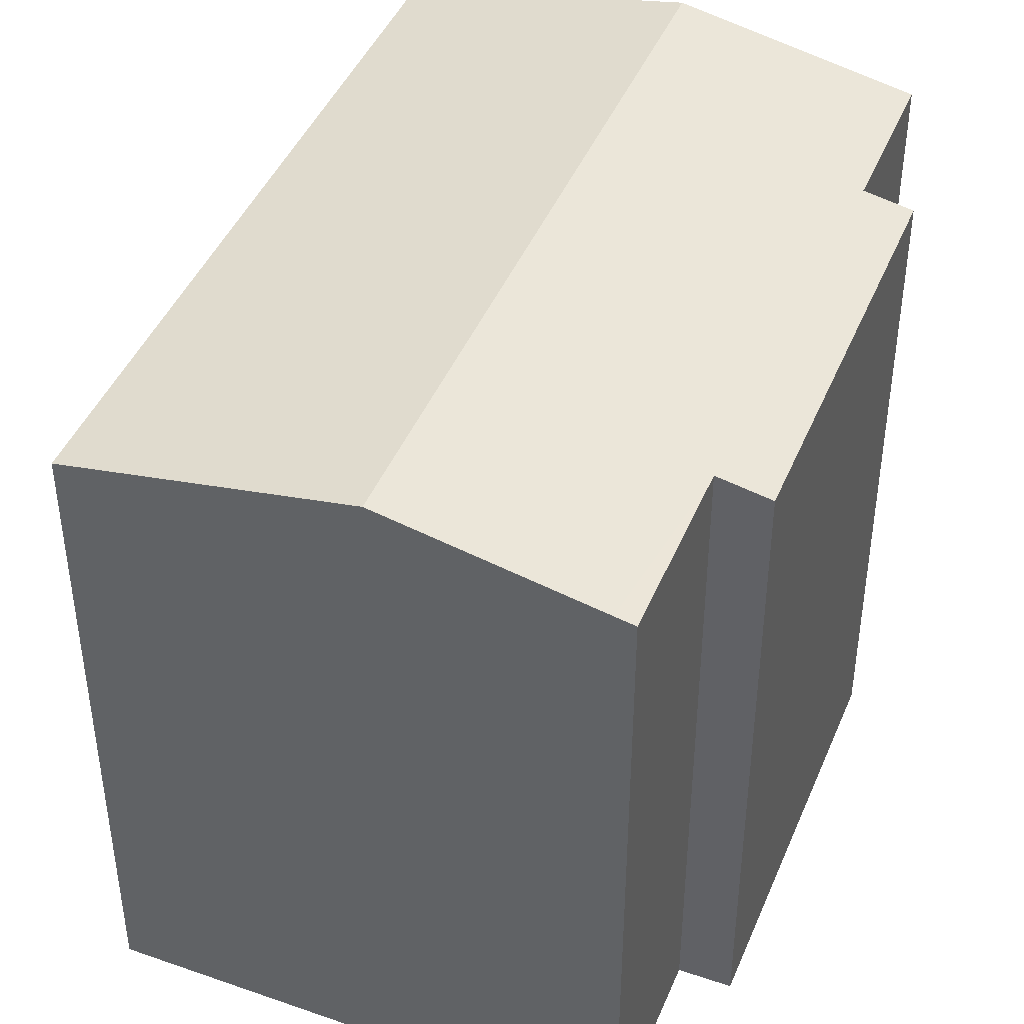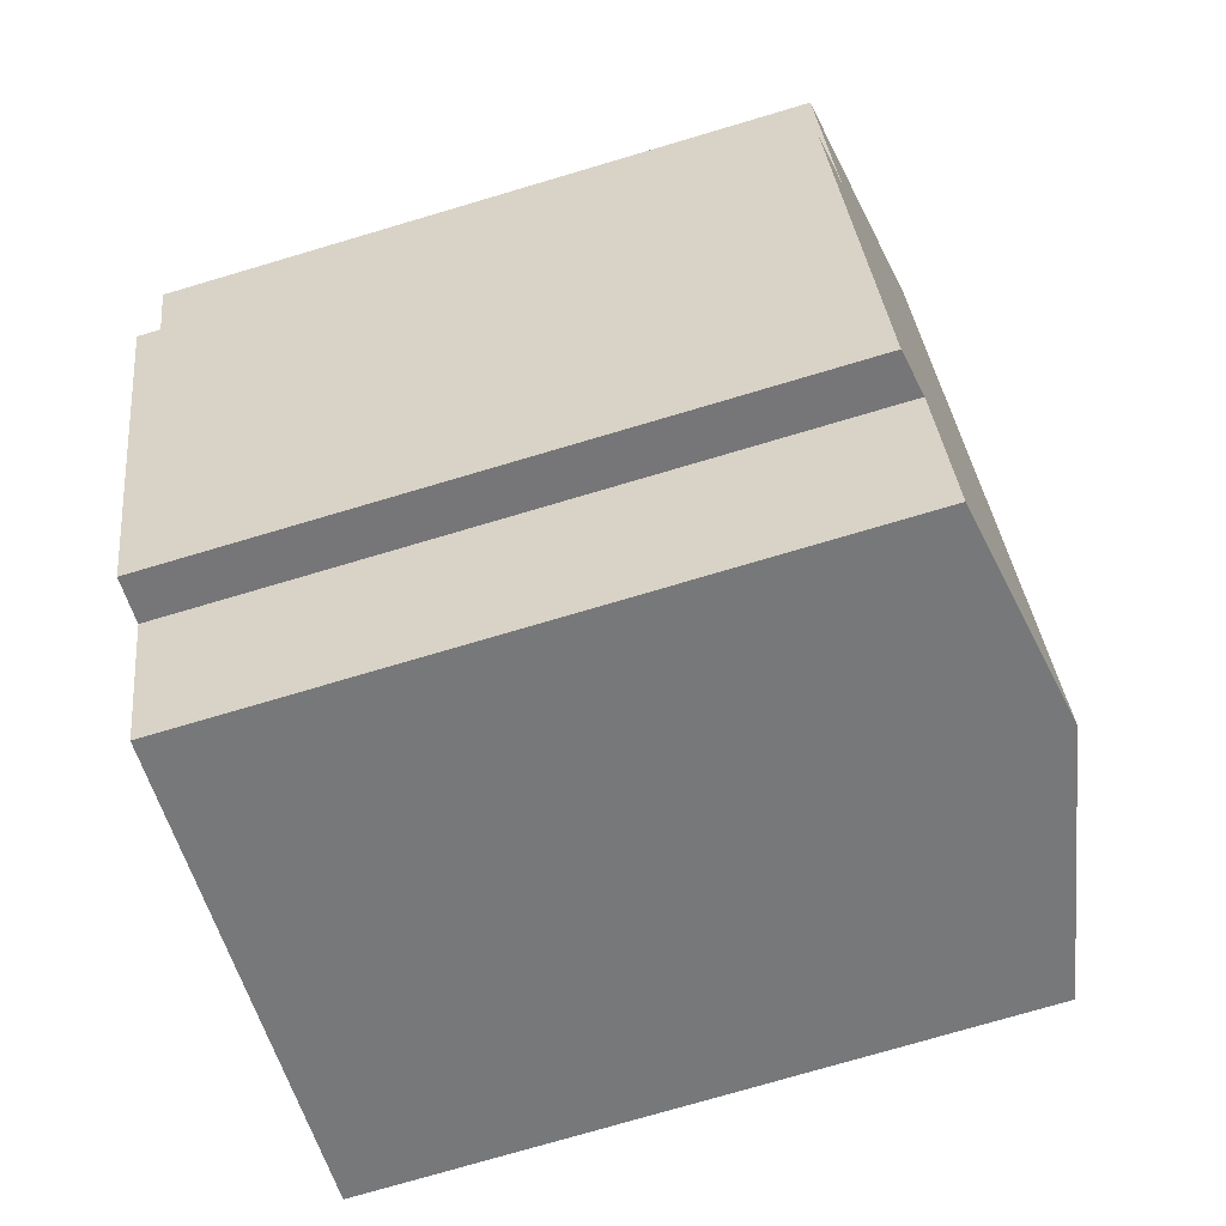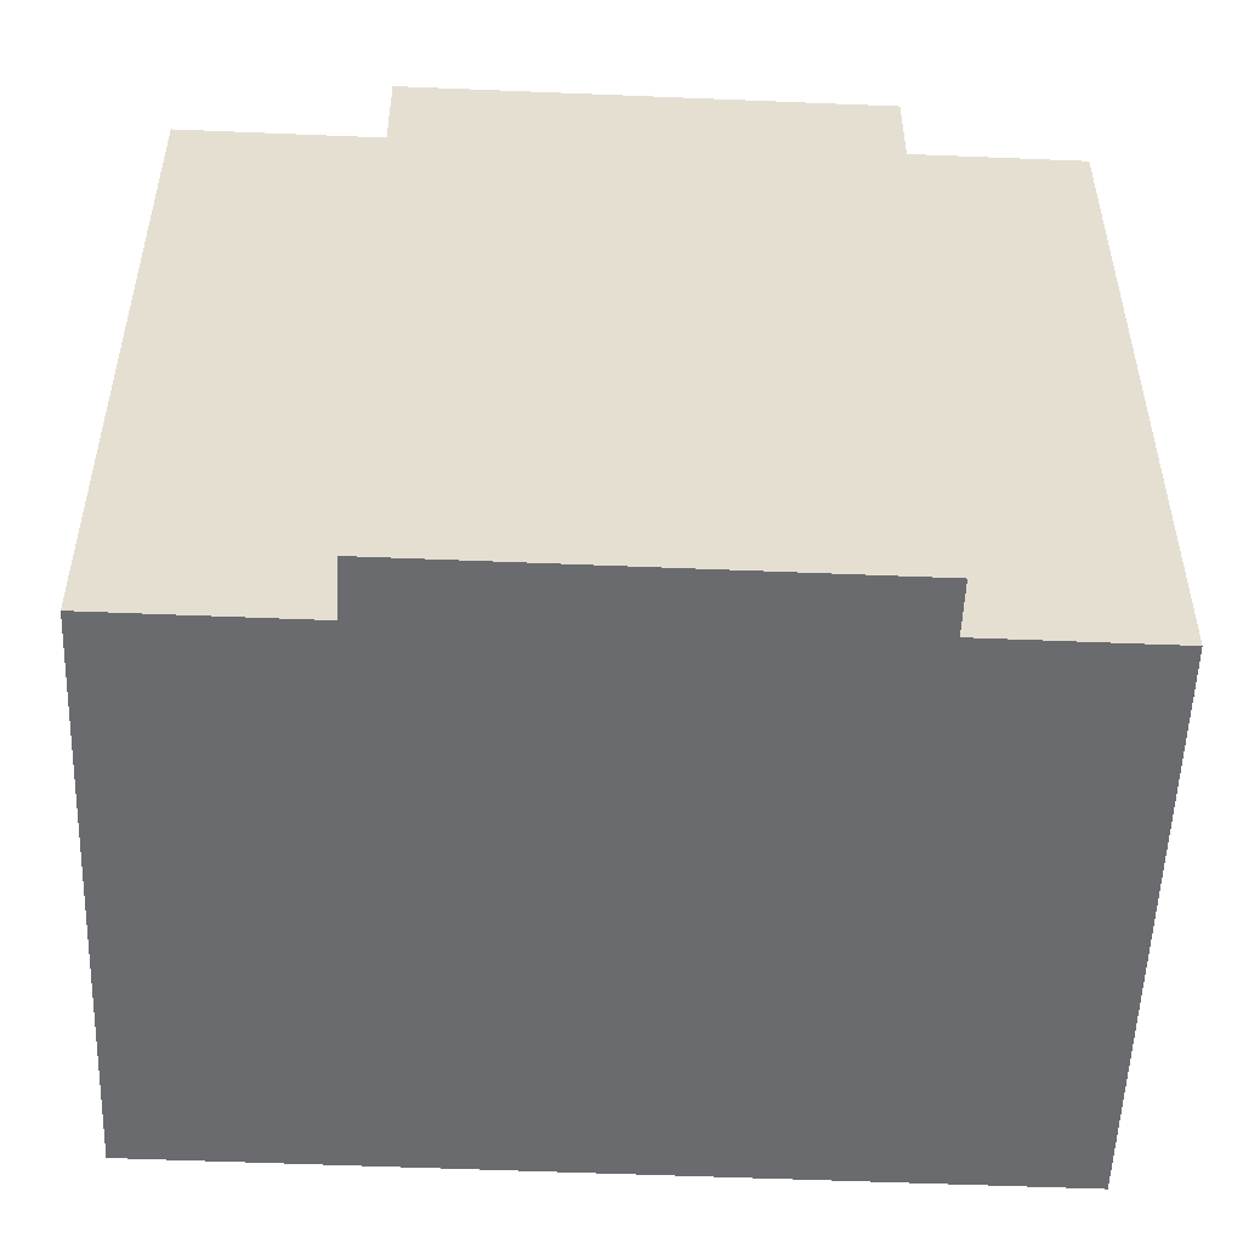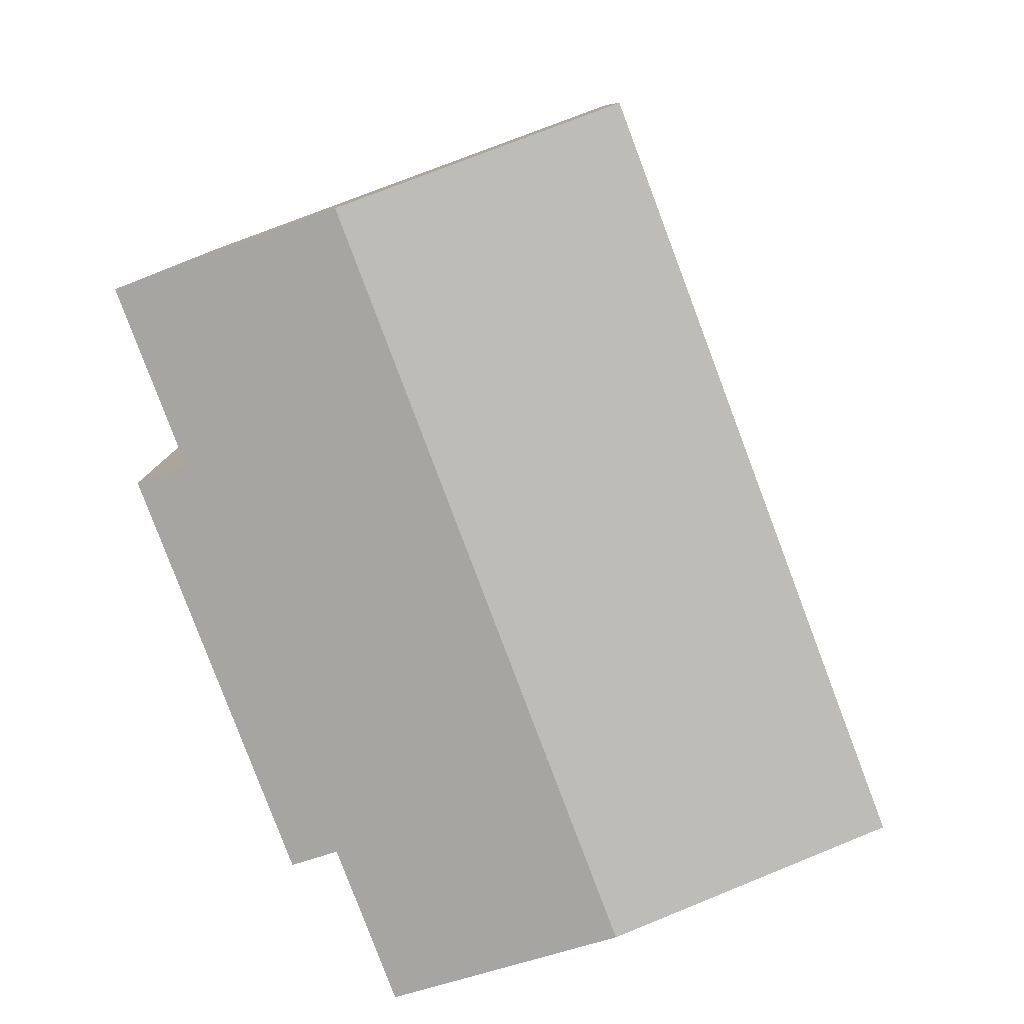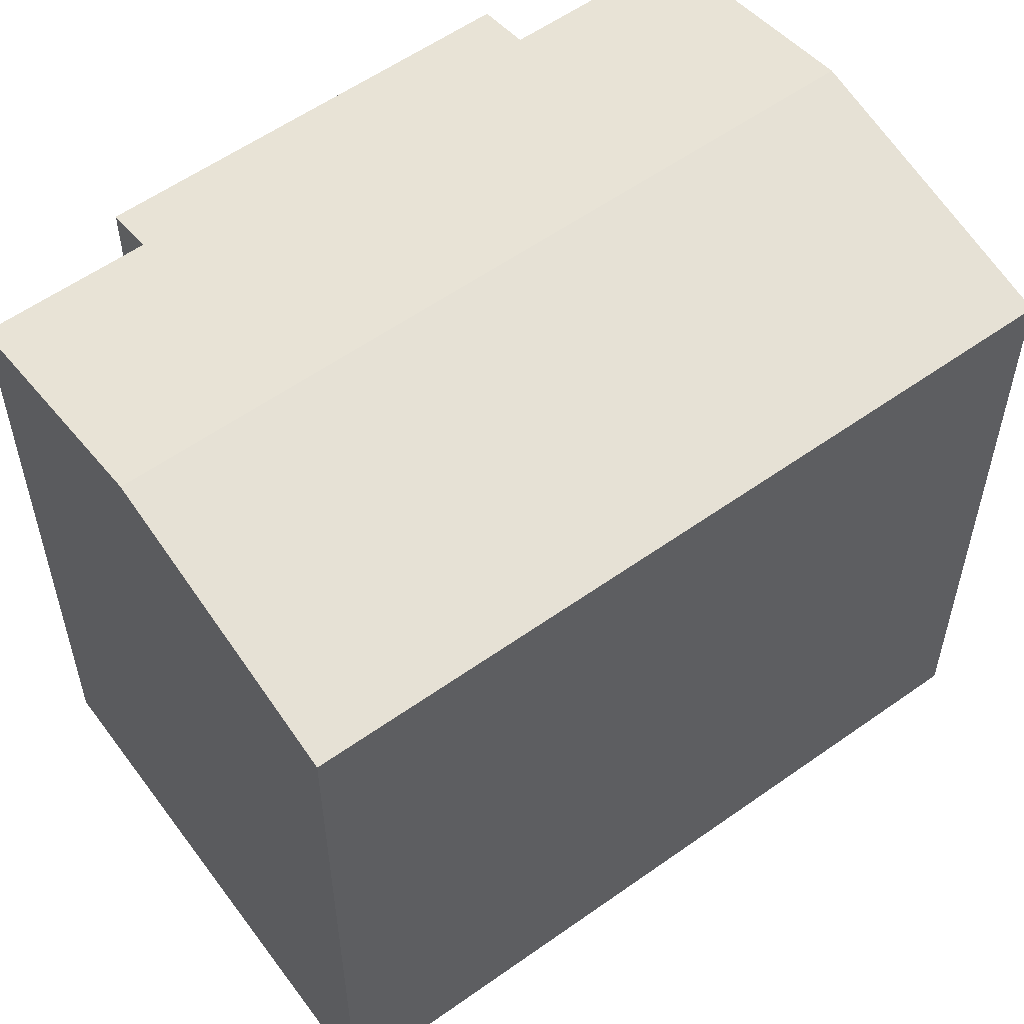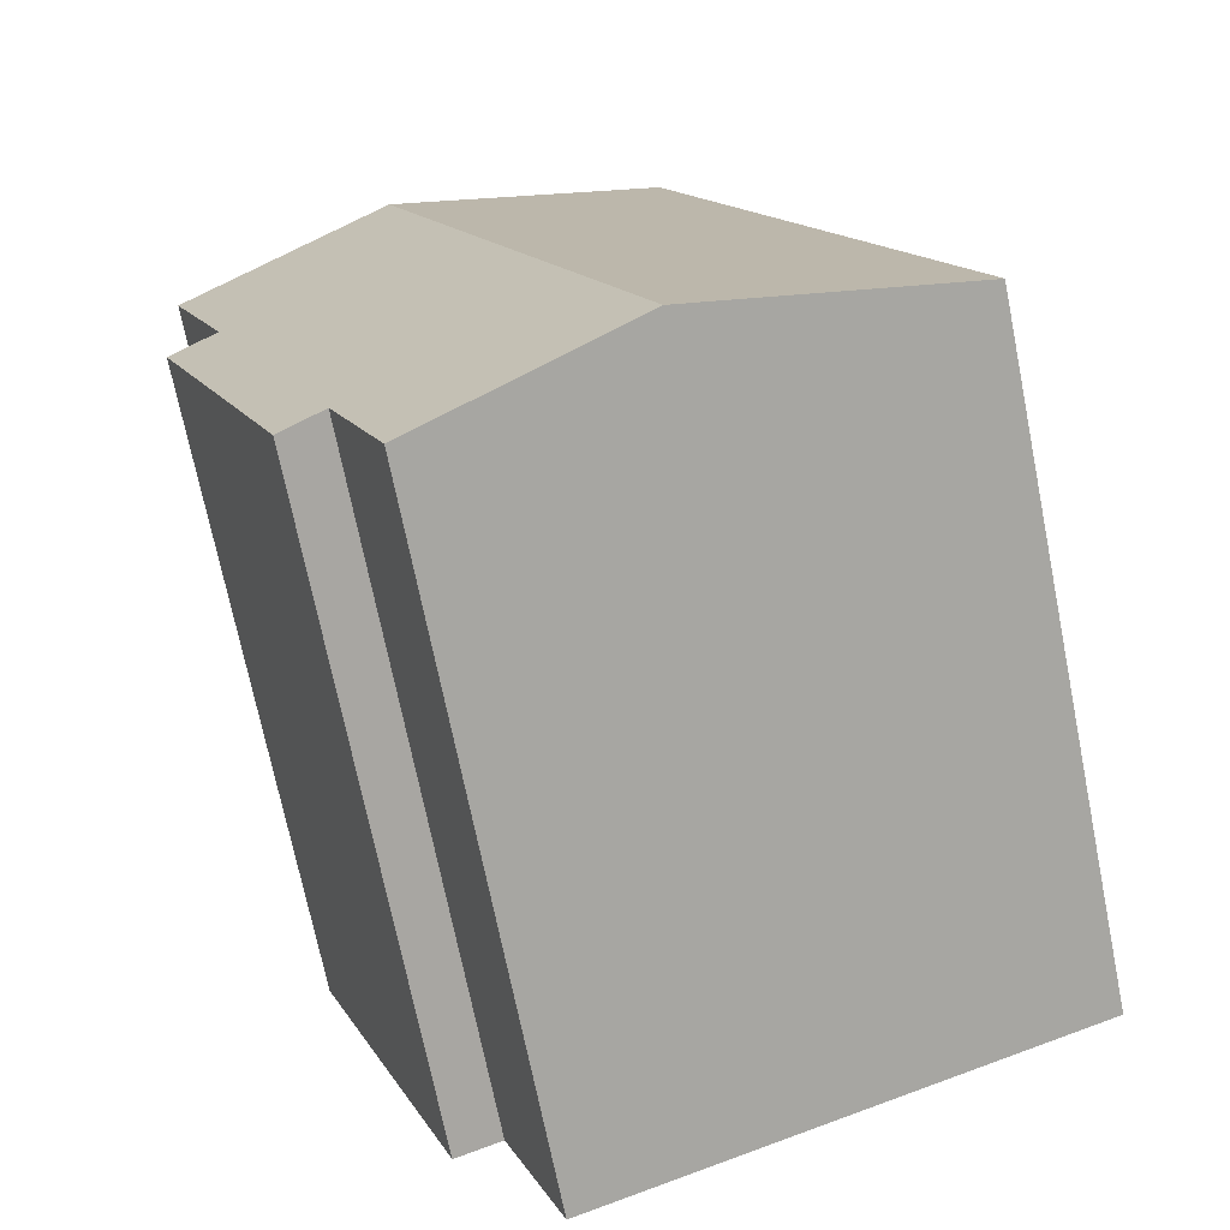
<metadata>
{"format":"obj","ext":"obj","renderer":"f3d","projection":"perspective","resolution":1024,"background":"white","views":[{"elev":43.9,"azim":42.4,"up":"+Y"},{"elev":-76.3,"azim":106.4,"up":"+Z"},{"elev":-53.3,"azim":108.1,"up":"+Y"},{"elev":9.5,"azim":-178.9,"up":"+Z"},{"elev":57.2,"azim":-105.9,"up":"+Y"},{"elev":-71.5,"azim":-168.6,"up":"+Z"}]}
</metadata>
<code>
v  9.306 13.36 -3.394
v  10.86 13.28 -0.51
v  9.717 13.28 -3.544
v  5.313 14.17 -1.938
v  10.65 14.17 12.24
v  13.69 13.29 7.245
v  14.67 13.1 6.874
v  14.6 13.37 10.8
v  14.97 13.29 10.66
v  11.77 13.1 -0.851
v  5.34 13.1 14.18
v  0 13.1 8.018e-16
v  14.67 -4.209e-16 6.874
v  11.77 5.211e-17 -0.851
v  10.86 3.123e-17 -0.51
v  9.717 2.17e-16 -3.544
v  14.97 -6.528e-16 10.66
v  13.69 -4.436e-16 7.245
v  0 0 0
v  9.306 2.078e-16 -3.394
v  5.313 1.187e-16 -1.938
v  5.34 -8.684e-16 14.18
v  10.65 -7.495e-16 12.24
v  14.6 -6.612e-16 10.8
g defaultobject
f 1 2 3
f 2 1 4
f 2 4 5
f 2 5 6
f 2 6 7
f 6 5 8
f 6 8 9
f 7 10 2
f 11 4 12
f 4 11 5
f 13 10 7
f 10 13 14
f 15 3 2
f 3 15 16
f 17 6 9
f 6 17 18
f 10 15 2
f 15 10 14
f 16 1 3
f 1 16 4
f 4 16 12
f 12 16 19
f 19 16 20
f 19 20 21
f 19 11 12
f 11 19 22
f 22 5 11
f 5 22 8
f 8 22 9
f 9 22 17
f 17 22 23
f 17 23 24
f 18 7 6
f 7 18 13
f 13 15 14
f 21 22 19
f 22 21 20
f 22 20 16
f 22 16 15
f 22 15 18
f 18 15 13
f 22 18 24
f 24 18 17
f 22 24 23

</code>
